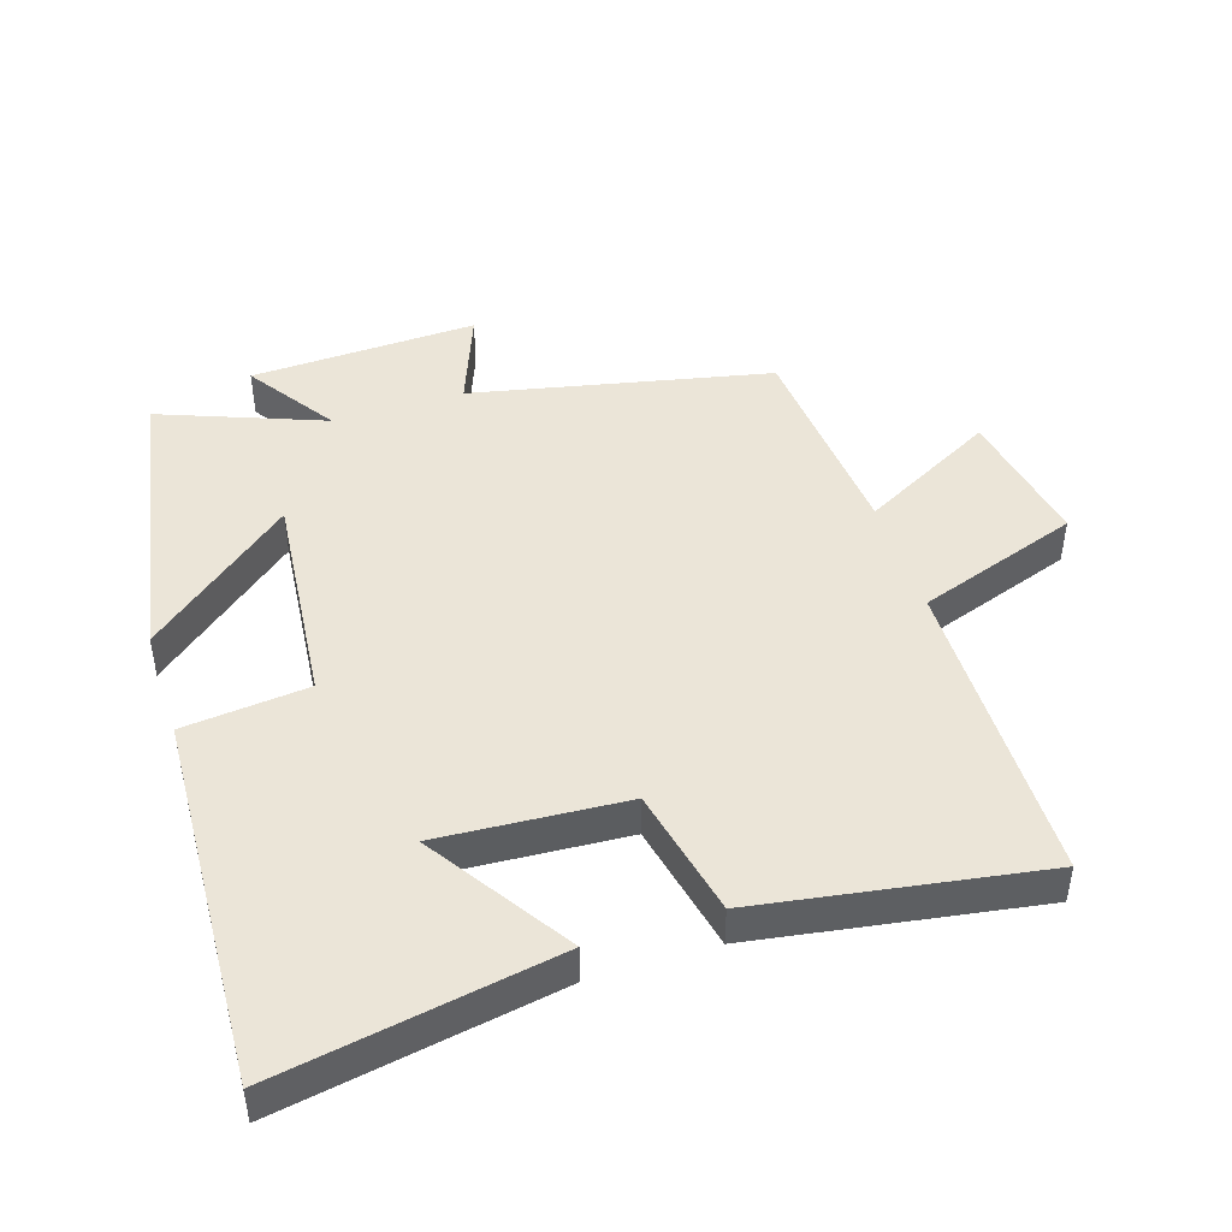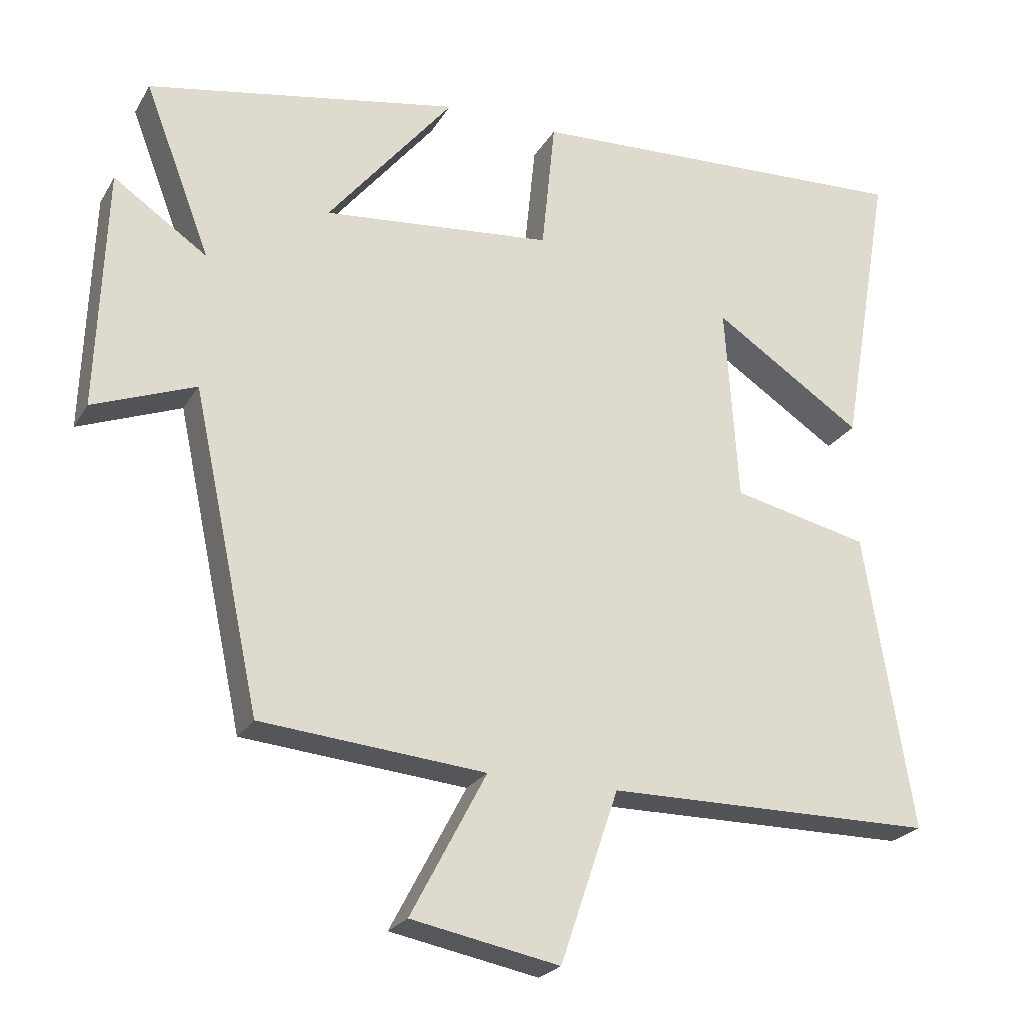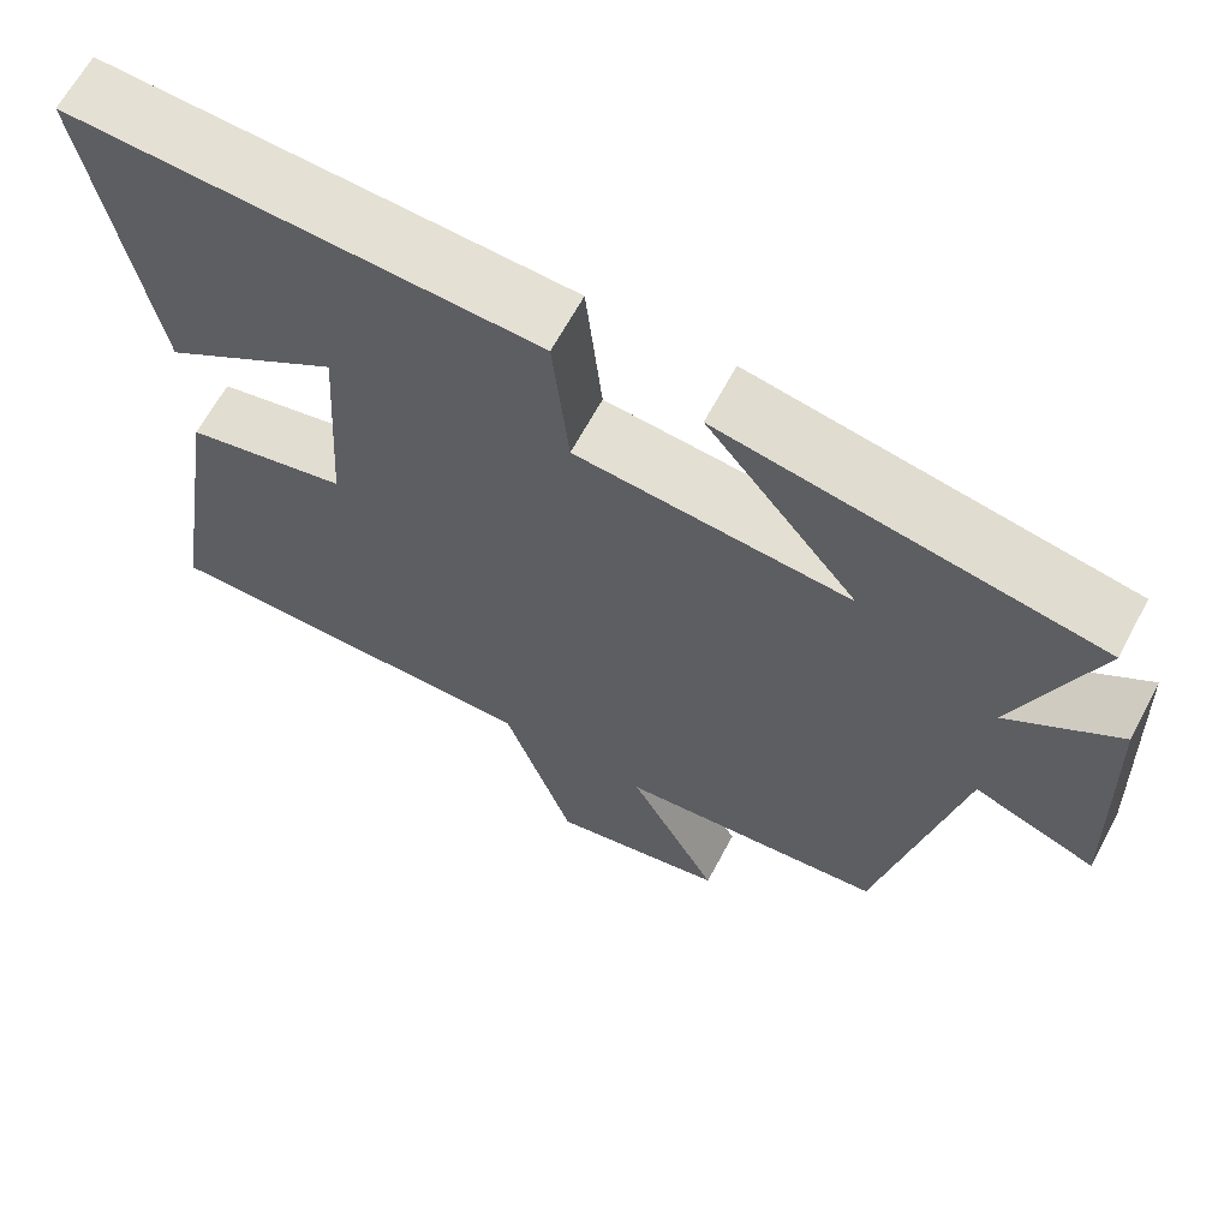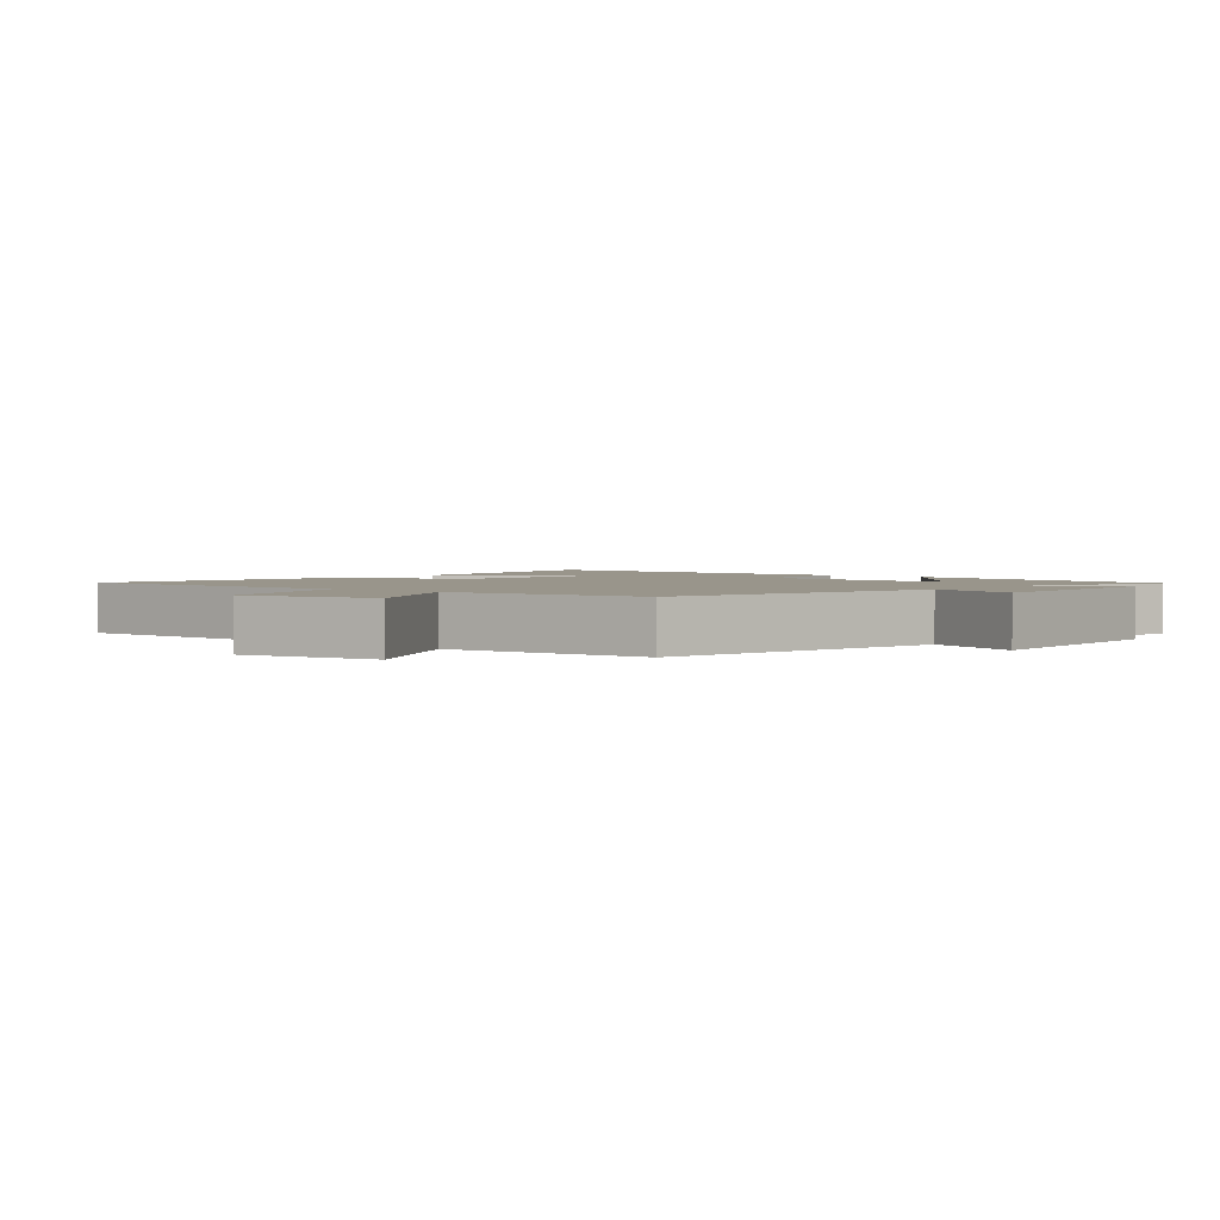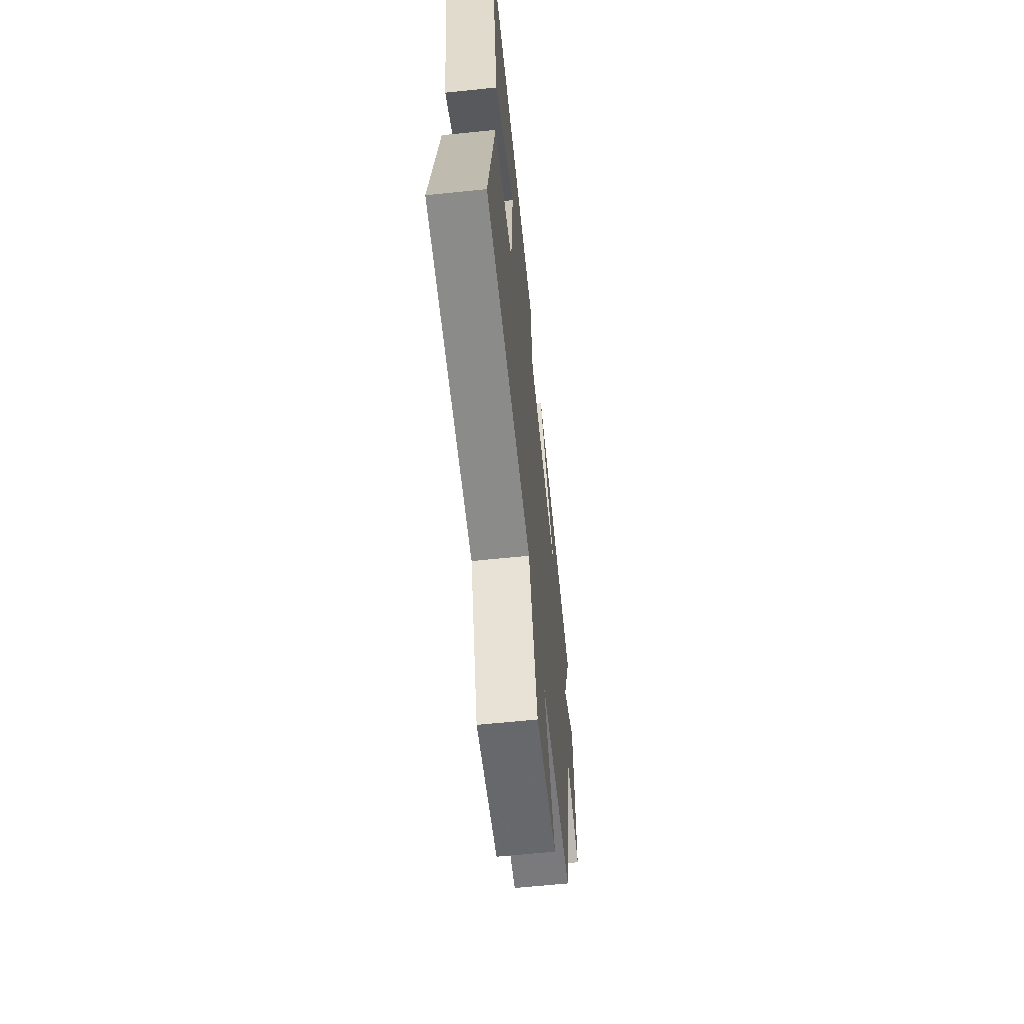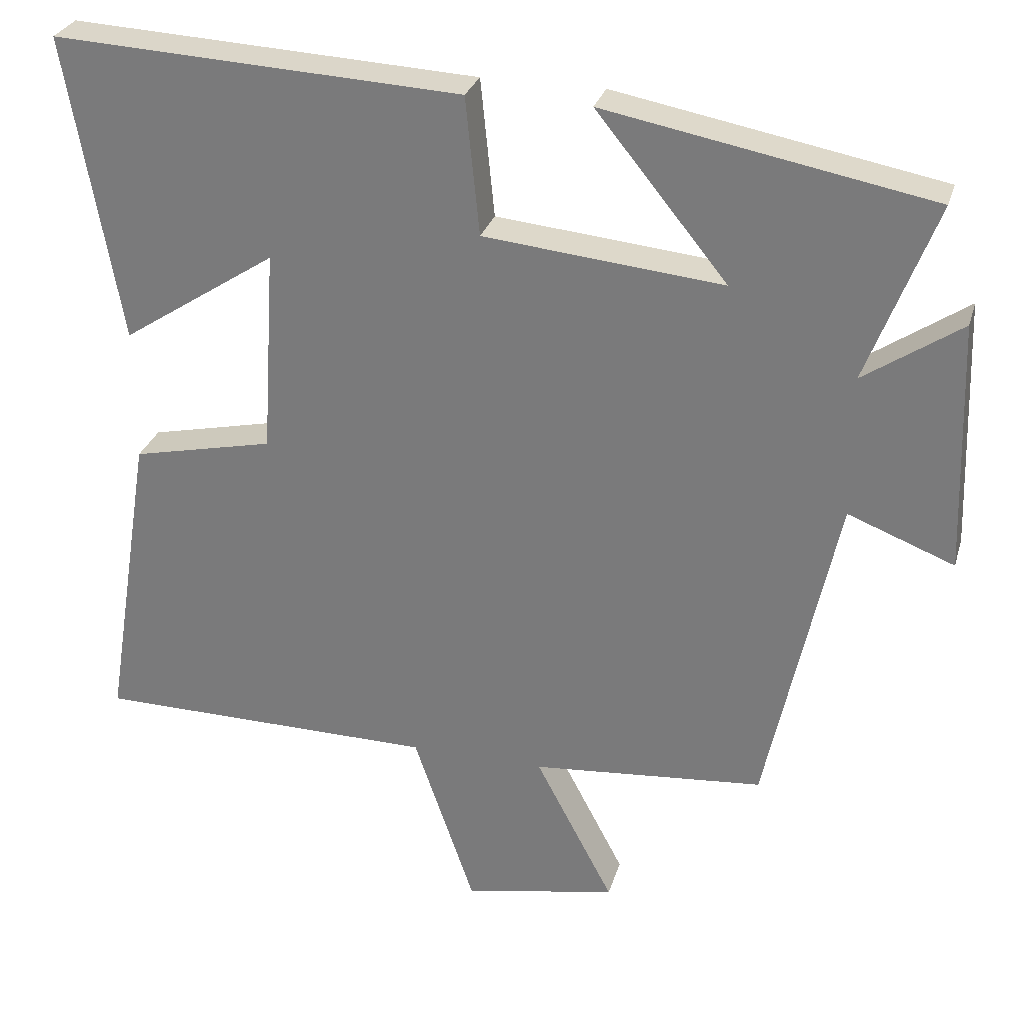
<metadata>
{"format":"obj","ext":"obj","renderer":"f3d","projection":"perspective","resolution":1024,"background":"white","views":[{"elev":45.9,"azim":72.2,"up":"+Y"},{"elev":-23.8,"azim":-23.7,"up":"+Z"},{"elev":64.7,"azim":-152.0,"up":"+Z"},{"elev":2.2,"azim":-140.7,"up":"+Y"},{"elev":-63.2,"azim":96.0,"up":"+Z"},{"elev":28.8,"azim":-164.6,"up":"+Z"}]}
</metadata>
<code>
v 0.568 0.07 -0.496
v 0.1 0.07 -0.5
v 0.017 0.07 -0.743
v -0.193 0.07 -0.703
v -0.086 0.07 -0.5
v -0.404 0.07 -0.472
v -0.5 0.07 -0.024
v -0.645 0.07 -0.08
v -0.633 0.07 0.262
v -0.5 0.07 0.172
v -0.594 0.07 0.417
v -0.15 0.07 0.5
v -0.329 0.07 0.28
v -0.003 0.07 0.312
v 0.016 0.07 0.5
v 0.573 0.07 0.528
v 0.5 0.07 0.11
v 0.288 0.07 0.249
v 0.306 0.07 -0.031
v 0.5 0.07 -0.074
v 0.568 0 -0.496
v 0.1 0 -0.5
v 0.017 0 -0.743
v -0.193 0 -0.703
v -0.086 0 -0.5
v -0.404 0 -0.472
v -0.5 0 -0.024
v -0.645 0 -0.08
v -0.633 0 0.262
v -0.5 0 0.172
v -0.594 0 0.417
v -0.15 0 0.5
v -0.329 0 0.28
v -0.003 0 0.312
v 0.016 0 0.5
v 0.573 0 0.528
v 0.5 0 0.11
v 0.288 0 0.249
v 0.306 0 -0.031
v 0.5 0 -0.074
f 19 20 1 2
f 18 19 2
f 15 16 17 18
f 18 2 3
f 15 18 3
f 14 15 3
f 13 14 3
f 10 11 12 13
f 7 8 9 10
f 7 10 13
f 6 7 13
f 5 6 13
f 3 4 5
f 3 5 13
f 22 21 40 39
f 22 39 38
f 38 37 36 35
f 23 22 38
f 23 38 35
f 23 35 34
f 23 34 33
f 33 32 31 30
f 30 29 28 27
f 33 30 27
f 33 27 26
f 33 26 25
f 25 24 23
f 33 25 23
f 1 21 22 2
f 2 22 23 3
f 3 23 24 4
f 4 24 25 5
f 5 25 26 6
f 6 26 27 7
f 7 27 28 8
f 8 28 29 9
f 9 29 30 10
f 10 30 31 11
f 11 31 32 12
f 12 32 33 13
f 13 33 34 14
f 14 34 35 15
f 15 35 36 16
f 16 36 37 17
f 17 37 38 18
f 18 38 39 19
f 19 39 40 20
f 20 40 21 1

</code>
